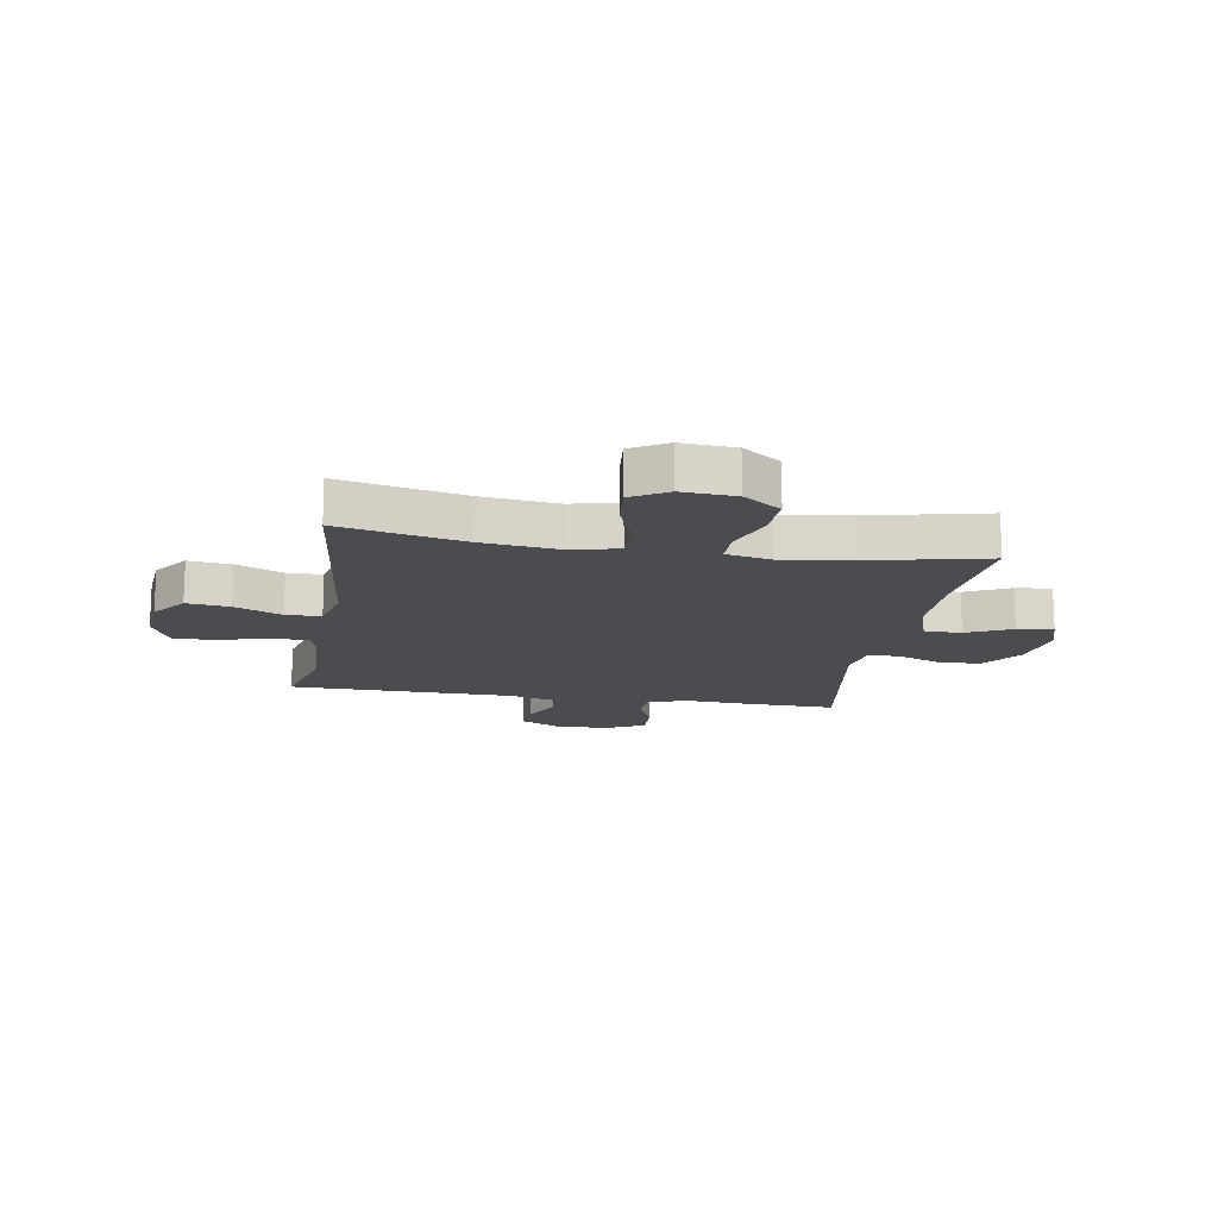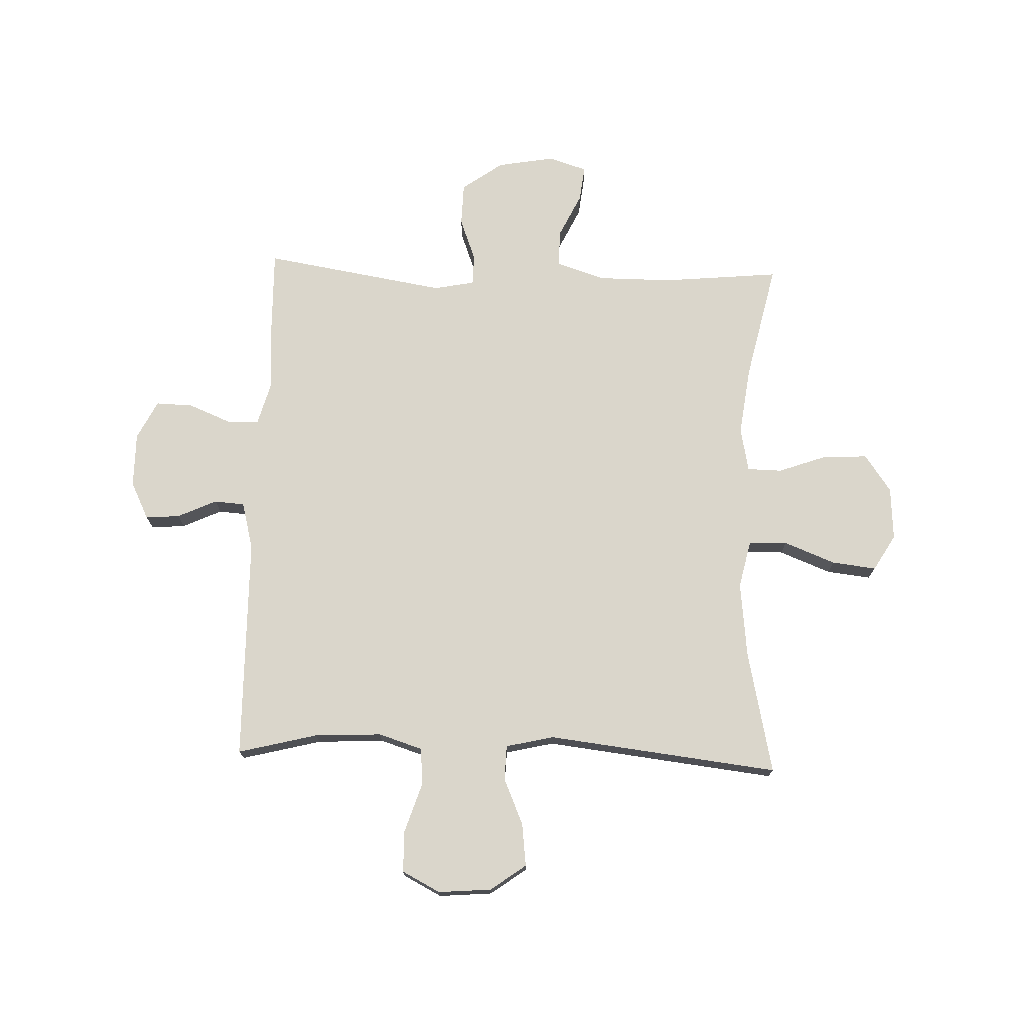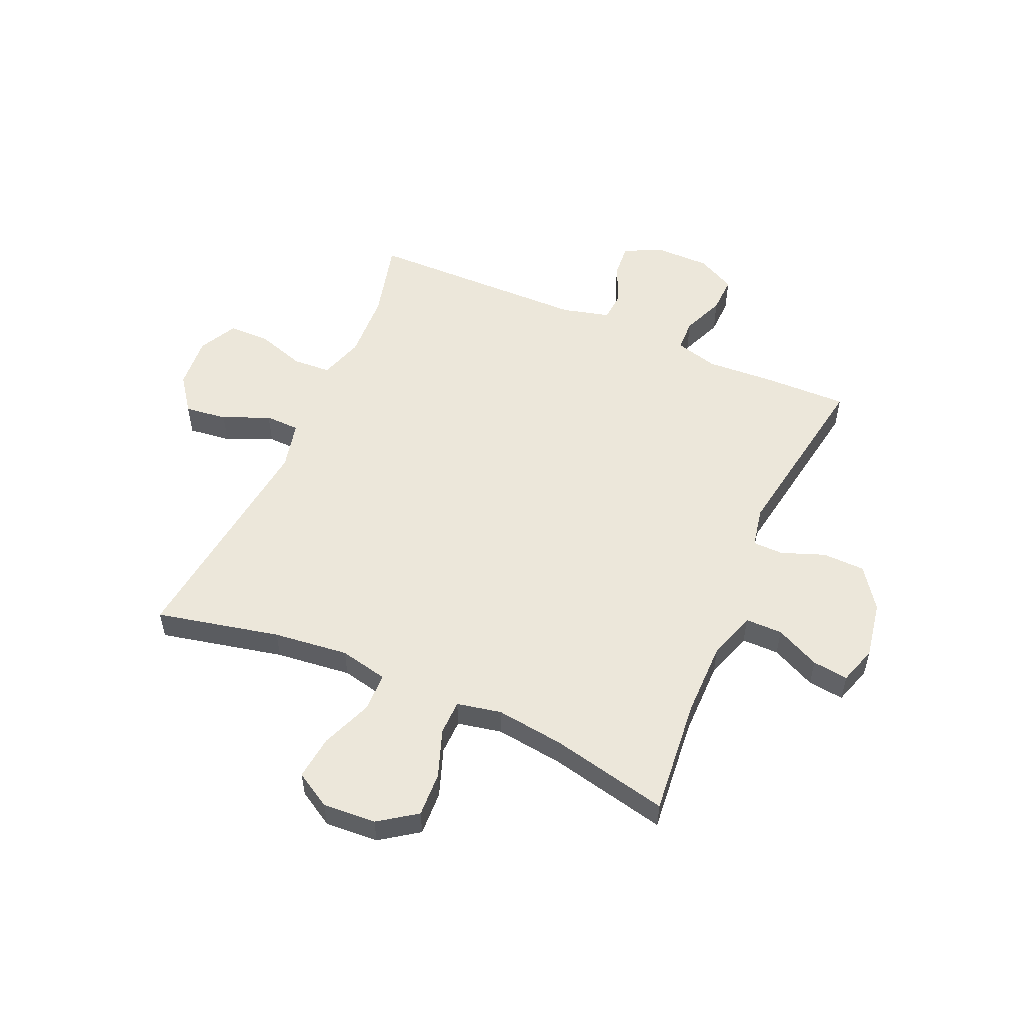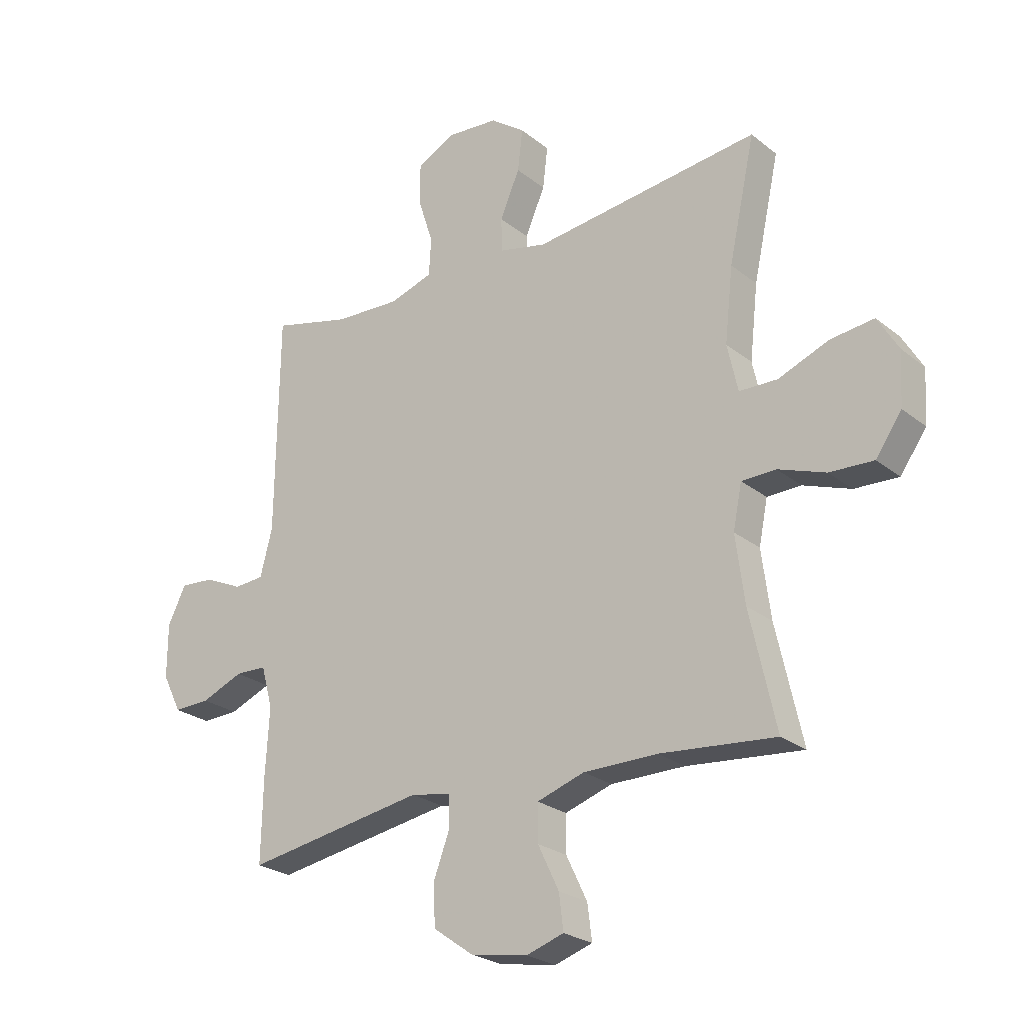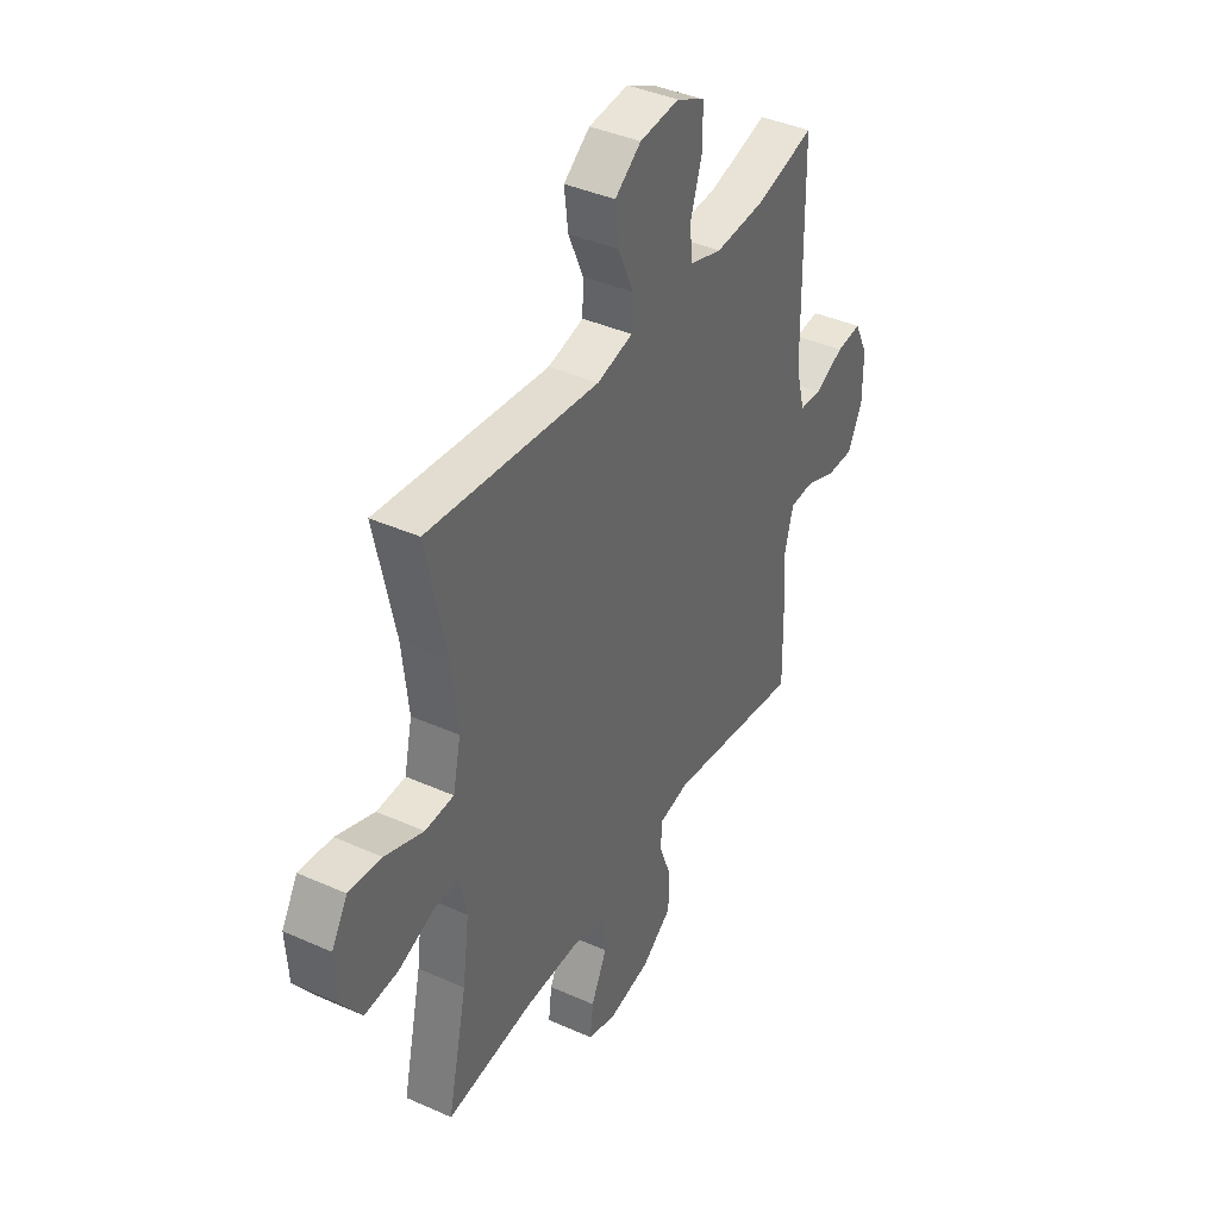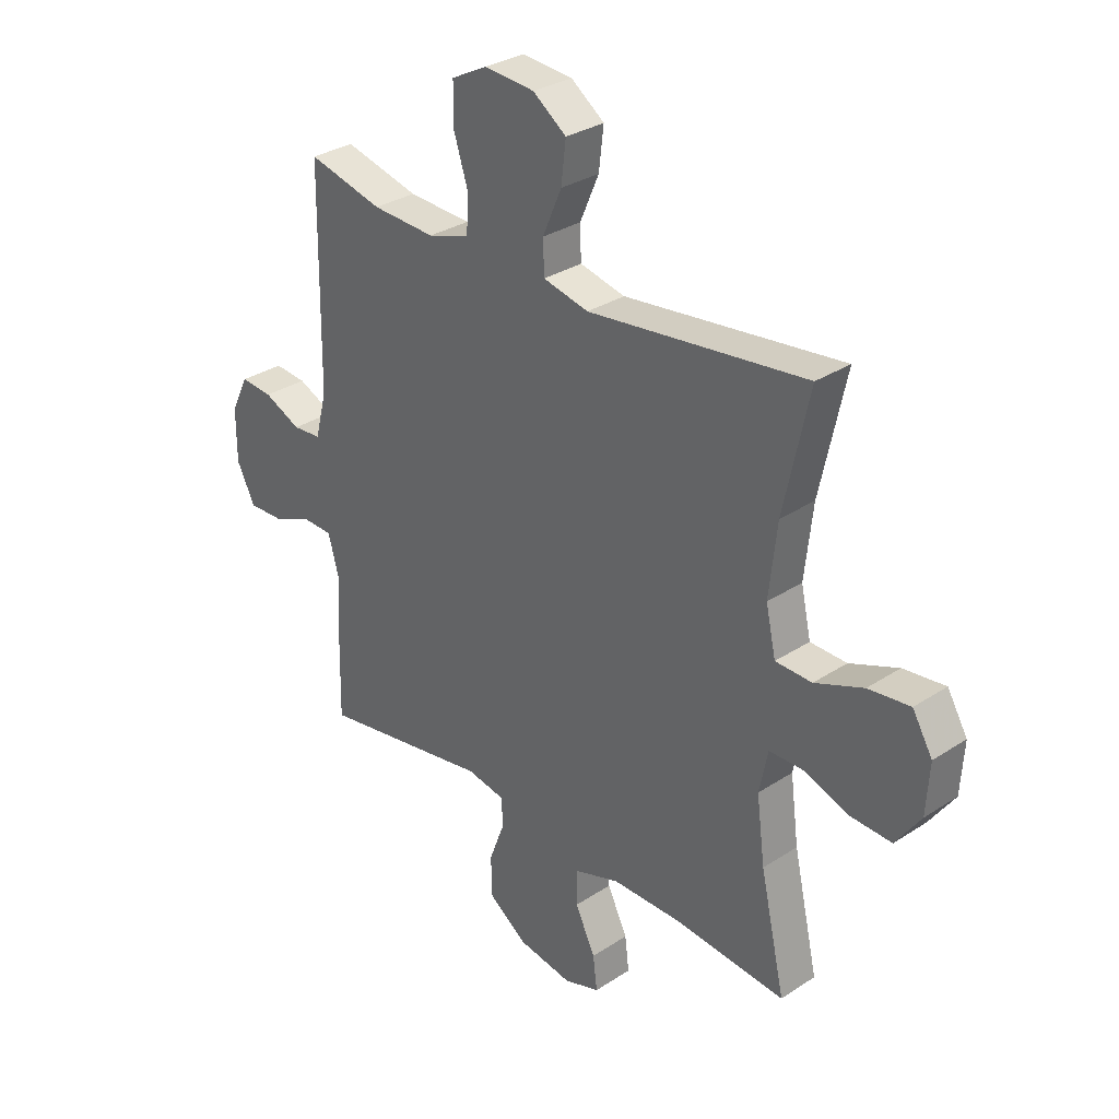
<metadata>
{"format":"obj","ext":"obj","renderer":"f3d","projection":"perspective","resolution":1024,"background":"white","views":[{"elev":-15.2,"azim":80.4,"up":"+Y"},{"elev":73.8,"azim":2.0,"up":"+Y"},{"elev":53.7,"azim":113.7,"up":"+Y"},{"elev":-24.8,"azim":38.1,"up":"+Z"},{"elev":40.2,"azim":118.8,"up":"+Z"},{"elev":30.9,"azim":46.8,"up":"+Z"}]}
</metadata>
<code>
v 0.5 0.07 -0.5
v 0.291 0.07 -0.48
v 0.157 0.07 -0.48
v 0.071 0.07 -0.508
v 0.071 0.07 -0.574
v 0.109 0.07 -0.653
v 0.117 0.07 -0.717
v 0.049 0.07 -0.739
v -0.054 0.07 -0.721
v -0.127 0.07 -0.669
v -0.129 0.07 -0.593
v -0.1 0.07 -0.516
v -0.101 0.07 -0.461
v -0.174 0.07 -0.447
v -0.5 0.07 -0.5
v -0.497 0.07 -0.348
v -0.49 0.07 -0.229
v -0.511 0.07 -0.153
v -0.568 0.07 -0.151
v -0.644 0.07 -0.182
v -0.71 0.07 -0.184
v -0.745 0.07 -0.115
v -0.745 0.07 -0.017
v -0.712 0.07 0.05
v -0.651 0.07 0.045
v -0.581 0.07 0.013
v -0.527 0.07 0.017
v -0.505 0.07 0.102
v -0.5 0.07 0.5
v -0.358 0.07 0.464
v -0.238 0.07 0.458
v -0.159 0.07 0.483
v -0.155 0.07 0.551
v -0.183 0.07 0.638
v -0.182 0.07 0.712
v -0.114 0.07 0.747
v -0.019 0.07 0.739
v 0.044 0.07 0.693
v 0.035 0.07 0.617
v -0.001 0.07 0.534
v 0.001 0.07 0.472
v 0.087 0.07 0.452
v 0.5 0.07 0.5
v 0.452 0.07 0.28
v 0.437 0.07 0.146
v 0.456 0.07 0.06
v 0.525 0.07 0.058
v 0.617 0.07 0.094
v 0.696 0.07 0.103
v 0.734 0.07 0.039
v 0.728 0.07 -0.056
v 0.681 0.07 -0.123
v 0.601 0.07 -0.119
v 0.515 0.07 -0.088
v 0.453 0.07 -0.089
v 0.437 0.07 -0.168
v 0.453 0.07 -0.29
v 0.5 0 -0.5
v 0.291 0 -0.48
v 0.157 0 -0.48
v 0.071 0 -0.508
v 0.071 0 -0.574
v 0.109 0 -0.653
v 0.117 0 -0.717
v 0.049 0 -0.739
v -0.054 0 -0.721
v -0.127 0 -0.669
v -0.129 0 -0.593
v -0.1 0 -0.516
v -0.101 0 -0.461
v -0.174 0 -0.447
v -0.5 0 -0.5
v -0.497 0 -0.348
v -0.49 0 -0.229
v -0.511 0 -0.153
v -0.568 0 -0.151
v -0.644 0 -0.182
v -0.71 0 -0.184
v -0.745 0 -0.115
v -0.745 0 -0.017
v -0.712 0 0.05
v -0.651 0 0.045
v -0.581 0 0.013
v -0.527 0 0.017
v -0.505 0 0.102
v -0.5 0 0.5
v -0.358 0 0.464
v -0.238 0 0.458
v -0.159 0 0.483
v -0.155 0 0.551
v -0.183 0 0.638
v -0.182 0 0.712
v -0.114 0 0.747
v -0.019 0 0.739
v 0.044 0 0.693
v 0.035 0 0.617
v -0.001 0 0.534
v 0.001 0 0.472
v 0.087 0 0.452
v 0.5 0 0.5
v 0.452 0 0.28
v 0.437 0 0.146
v 0.456 0 0.06
v 0.525 0 0.058
v 0.617 0 0.094
v 0.696 0 0.103
v 0.734 0 0.039
v 0.728 0 -0.056
v 0.681 0 -0.123
v 0.601 0 -0.119
v 0.515 0 -0.088
v 0.453 0 -0.089
v 0.437 0 -0.168
v 0.453 0 -0.29
f 51 52 53 54
f 51 54 55
f 50 51 55
f 47 48 49 50
f 46 47 50 55
f 45 46 55 56
f 42 43 44
f 41 42 44 45
f 37 38 39 40
f 37 40 41
f 36 37 41
f 33 34 35 36
f 32 33 36 41
f 31 32 41 45
f 28 29 30
f 27 28 30 31
f 23 24 25 26
f 23 26 27
f 22 23 27
f 19 20 21 22
f 18 19 22 27
f 17 18 27 31
f 14 15 16 17
f 13 14 17 31
f 9 10 11 12
f 9 12 13
f 5 6 7 8
f 4 5 8 9
f 57 1 2
f 56 57 2 3
f 4 9 13 31
f 31 45 56
f 3 4 31 56
f 111 110 109 108
f 112 111 108
f 112 108 107
f 107 106 105 104
f 112 107 104 103
f 113 112 103 102
f 101 100 99
f 102 101 99 98
f 97 96 95 94
f 98 97 94
f 98 94 93
f 93 92 91 90
f 98 93 90 89
f 102 98 89 88
f 87 86 85
f 88 87 85 84
f 83 82 81 80
f 84 83 80
f 84 80 79
f 79 78 77 76
f 84 79 76 75
f 88 84 75 74
f 74 73 72 71
f 88 74 71 70
f 69 68 67 66
f 70 69 66
f 65 64 63 62
f 66 65 62 61
f 59 58 114
f 60 59 114 113
f 88 70 66 61
f 113 102 88
f 113 88 61 60
f 1 58 59 2
f 2 59 60 3
f 3 60 61 4
f 4 61 62 5
f 5 62 63 6
f 6 63 64 7
f 7 64 65 8
f 8 65 66 9
f 9 66 67 10
f 10 67 68 11
f 11 68 69 12
f 12 69 70 13
f 13 70 71 14
f 14 71 72 15
f 15 72 73 16
f 16 73 74 17
f 17 74 75 18
f 18 75 76 19
f 19 76 77 20
f 20 77 78 21
f 21 78 79 22
f 22 79 80 23
f 23 80 81 24
f 24 81 82 25
f 25 82 83 26
f 26 83 84 27
f 27 84 85 28
f 28 85 86 29
f 29 86 87 30
f 30 87 88 31
f 31 88 89 32
f 32 89 90 33
f 33 90 91 34
f 34 91 92 35
f 35 92 93 36
f 36 93 94 37
f 37 94 95 38
f 38 95 96 39
f 39 96 97 40
f 40 97 98 41
f 41 98 99 42
f 42 99 100 43
f 43 100 101 44
f 44 101 102 45
f 45 102 103 46
f 46 103 104 47
f 47 104 105 48
f 48 105 106 49
f 49 106 107 50
f 50 107 108 51
f 51 108 109 52
f 52 109 110 53
f 53 110 111 54
f 54 111 112 55
f 55 112 113 56
f 56 113 114 57
f 57 114 58 1

</code>
